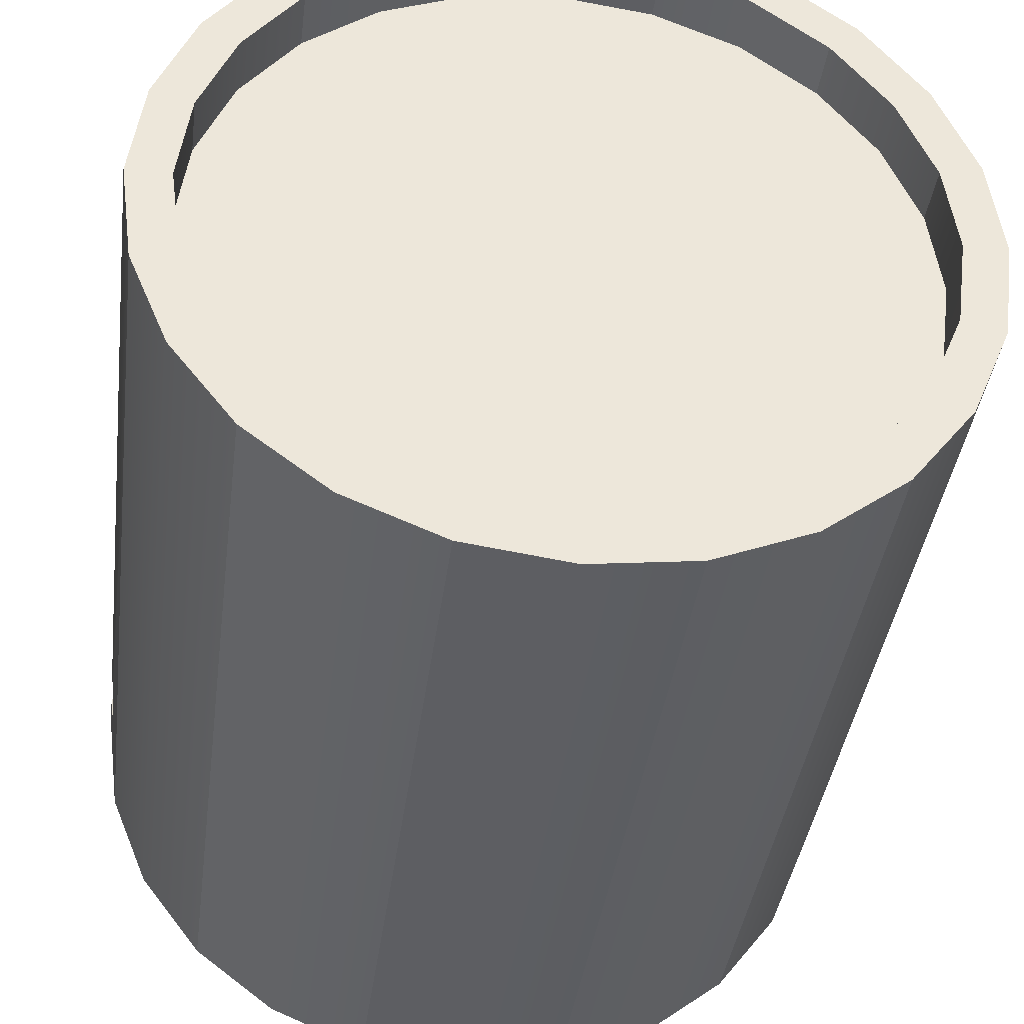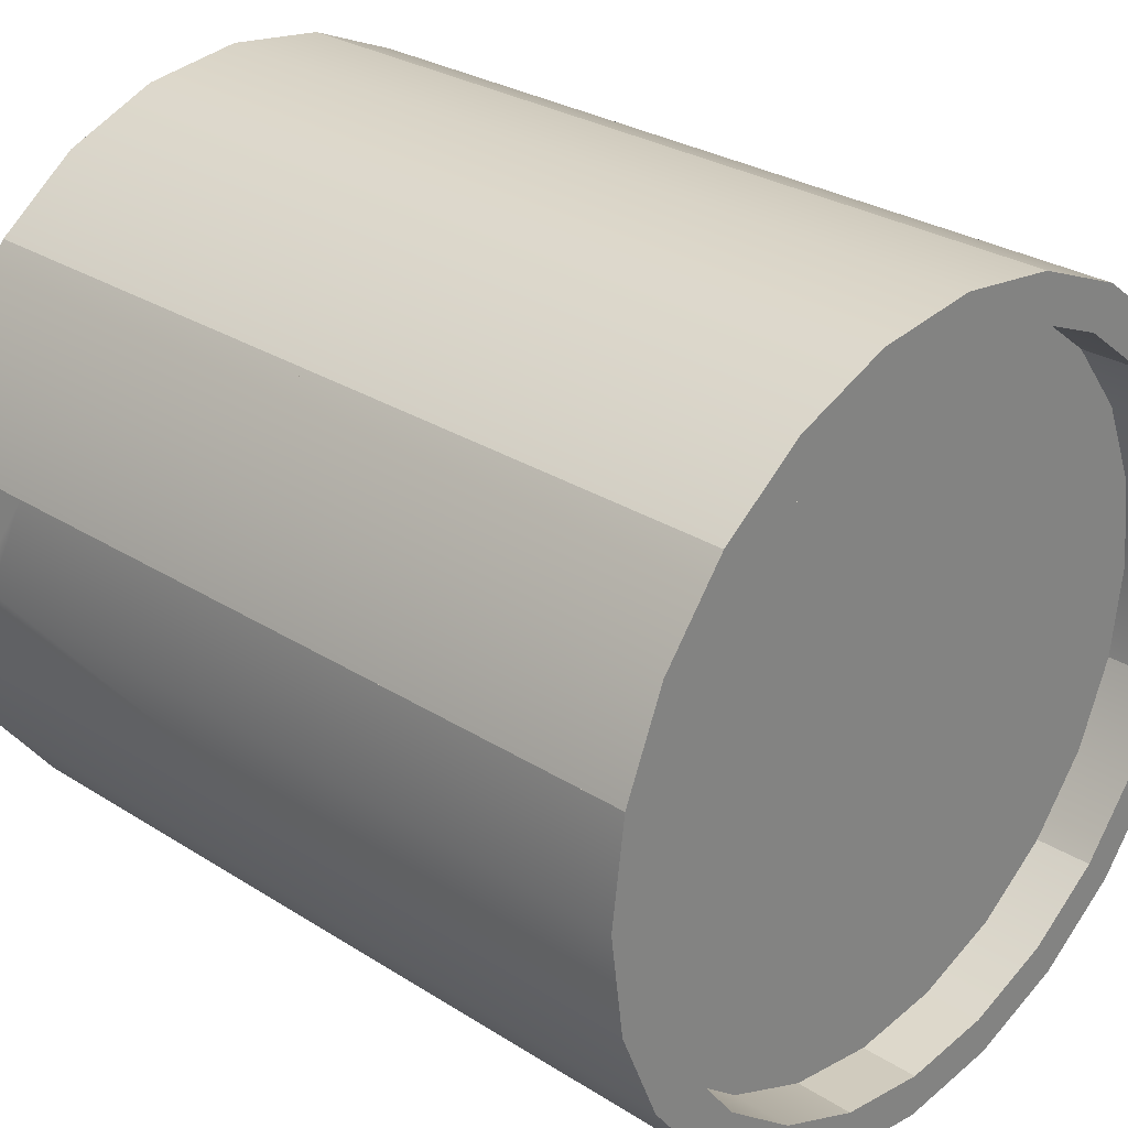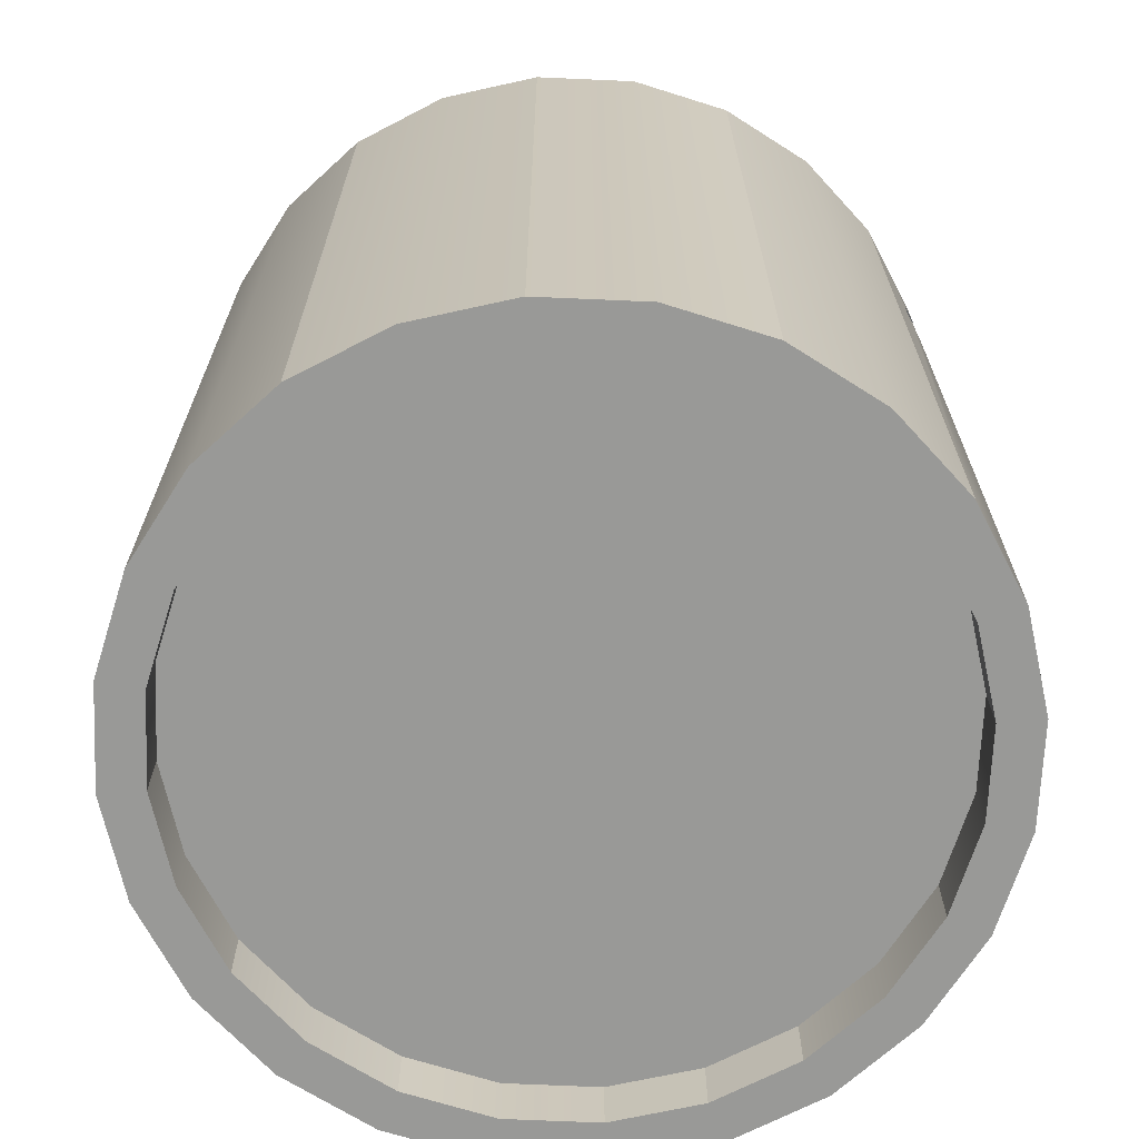
<metadata>
{"format":"obj","ext":"obj","renderer":"f3d","projection":"perspective","resolution":1024,"background":"white","views":[{"elev":-38.8,"azim":-7.3,"up":"+Z"},{"elev":28.2,"azim":-46.1,"up":"+Z"},{"elev":-68.8,"azim":20.0,"up":"+Y"}]}
</metadata>
<code>
o Group1/mesh1/mesh1-geometry#mesh1-geometry
v -0.1681 -0.7544 -0.6303
v 0.001954 0.6719 -0.6527
v 0.001954 -0.7544 -0.6527
v -0.1681 0.6719 -0.6303
v 0.172 0.6719 -0.6303
v 0.172 -0.7544 -0.6303
v -0.3265 -0.7544 -0.5647
v -0.1496 -0.7544 -0.5614
v 0.001954 -0.7544 -0.5814
v -0.3265 0.6719 -0.5647
v -0.1496 -0.6575 -0.5614
v 0.001954 0.6719 -0.5814
v 0.3304 0.6719 -0.5647
v 0.1535 -0.7544 -0.5614
v -0.4625 -0.7544 -0.4603
v -0.1496 0.6719 -0.5614
v -0.2908 -0.7544 -0.5029
v -0.1496 0.4185 -0.5614
v -0.2908 -0.6575 -0.5029
v 0.1535 0.6719 -0.5614
v 0.3304 -0.7544 -0.5647
v 0.1535 -0.6575 -0.5614
v 0.001954 -0.6575 -0.5814
v -0.4625 0.6719 -0.4603
v -0.2908 0.6719 -0.5029
v -0.2908 0.4185 -0.5029
v 0.001954 0.4185 -0.5814
v 0.1535 0.4185 -0.5614
v 0.4664 0.6719 -0.4603
v 0.2947 0.6719 -0.5029
v 0.2947 -0.7544 -0.5029
v -0.5669 0.6719 -0.3242
v -0.4121 -0.7544 -0.4099
v -0.4121 -0.6575 -0.4099
v 0.2947 -0.6575 -0.5029
v -0.4121 0.4185 -0.4099
v 0.2947 0.4185 -0.5029
v 0.4664 -0.7544 -0.4603
v -0.5669 -0.7544 -0.3242
v -0.4121 0.6719 -0.4099
v 0.5708 -0.7544 -0.3242
v 0.416 -0.6575 -0.4099
v 0.416 0.6719 -0.4099
v 0.416 0.4185 -0.4099
v 0.416 -0.7544 -0.4099
v -0.6325 -0.304 -0.1658
v -0.5052 0.6719 -0.2886
v -0.5052 -0.7544 -0.2886
v -0.5052 -0.6575 -0.2886
v 0.5708 0.6719 -0.3242
v -0.6325 -0.7544 -0.1658
v -0.6325 0.6719 -0.1658
v -0.5052 0.4185 -0.2886
v 0.6365 -0.7544 -0.1658
v 0.5091 -0.7544 -0.2886
v 0.5091 -0.6575 -0.2886
v 0.5091 0.4185 -0.2886
v 0.5091 0.6719 -0.2886
v -0.6549 0.5093 0.00419
v -0.6503 0.5239 -0.0312
v -0.5637 0.6719 -0.1474
v -0.5637 0.4185 -0.1474
v -0.5637 -0.7544 -0.1474
v -0.5637 -0.6575 -0.1474
v 0.6365 0.6719 -0.1658
v -0.6549 -0.7544 0.00419
v -0.6483 0.5593 -0.04586
v -0.6549 0.6719 0.00419
v -0.5836 -0.7544 0.00419
v 0.6588 -0.7544 0.00419
v 0.5676 0.6719 -0.1474
v 0.5676 -0.7544 -0.1474
v 0.5676 -0.6575 -0.1474
v 0.5676 0.4185 -0.1474
v -0.6325 -0.1789 0.1742
v -0.5836 0.5093 0.00419
v -0.5789 0.5239 -0.0312
v -0.6503 0.5947 -0.0312
v -0.5836 0.4185 0.00419
v -0.5836 0.6719 0.00419
v -0.6549 0.6094 0.00419
v -0.5836 -0.6575 0.00419
v 0.6542 0.5239 -0.0312
v 0.5875 0.6719 0.00419
v -0.5637 -0.7544 0.1557
v -0.6325 -0.7544 0.1742
v -0.6325 0.3216 0.1742
v -0.5789 0.5239 0.03958
v -0.577 0.5593 -0.04586
v -0.5789 0.5947 -0.0312
v -0.5637 0.6719 0.1557
v -0.5836 0.6094 0.00419
v -0.6325 0.6719 0.1742
v 0.6522 0.5593 -0.04586
v 0.6588 0.5093 0.00419
v 0.5875 -0.7544 0.00419
v 0.5829 0.5239 -0.0312
v 0.6588 0.6719 0.00419
v 0.5875 0.6094 0.00419
v 0.5875 -0.6575 0.00419
v 0.5875 0.4185 0.00419
v -0.5669 0.6719 0.3326
v -0.6325 0.4467 0.1742
v -0.6503 0.5239 0.03958
v -0.5637 0.4185 0.1557
v -0.5637 -0.6575 0.1557
v -0.6503 0.5947 0.03958
v 0.6542 0.5947 -0.0312
v 0.5875 0.5093 0.00419
v 0.6365 -0.7544 0.1742
v 0.5676 -0.7544 0.1557
v 0.5809 0.5593 -0.04586
v 0.5676 0.6719 0.1557
v 0.6588 0.6094 0.00419
v 0.5829 0.5947 -0.0312
v -0.5052 -0.7544 0.297
v -0.5669 -0.7544 0.3326
v -0.6483 0.5593 0.05424
v -0.5789 0.5947 0.03958
v -0.5052 0.6719 0.297
v 0.5829 0.5239 0.03958
v 0.6542 0.5239 0.03958
v 0.5676 -0.6575 0.1557
v 0.6365 0.6719 0.1742
v 0.5829 0.5947 0.03958
v 0.5676 0.4185 0.1557
v -0.4625 0.6719 0.4687
v -0.577 0.5593 0.05424
v -0.5052 0.4185 0.297
v -0.5052 -0.6575 0.297
v 0.5091 -0.7544 0.297
v 0.5091 -0.6575 0.297
v 0.5091 0.6719 0.297
v 0.6542 0.5947 0.03958
v 0.5809 0.5593 0.05424
v -0.4121 -0.7544 0.4182
v -0.4625 -0.7544 0.4687
v -0.4121 0.6719 0.4182
v -0.4121 0.4185 0.4182
v 0.6522 0.5593 0.05424
v 0.5708 -0.7544 0.3326
v 0.5091 0.4185 0.297
v 0.5708 0.6719 0.3326
v -0.3265 -0.7544 0.5731
v -0.2908 0.6719 0.5113
v -0.4121 -0.6575 0.4182
v 0.416 -0.7544 0.4182
v 0.416 -0.6575 0.4182
v 0.416 0.4185 0.4182
v 0.416 0.6719 0.4182
v -0.2908 -0.7544 0.5113
v -0.3265 0.6719 0.5731
v -0.1496 -0.7544 0.5698
v -0.1496 0.6719 0.5698
v -0.2908 0.4185 0.5113
v 0.4664 -0.7544 0.4687
v 0.4664 0.6719 0.4687
v -0.2908 -0.6575 0.5113
v -0.1681 -0.7544 0.6387
v -0.1496 0.4185 0.5698
v 0.2947 -0.7544 0.5113
v 0.2947 -0.6575 0.5113
v 0.2947 0.4185 0.5113
v 0.2947 0.6719 0.5113
v -0.1496 -0.6575 0.5698
v -0.1681 0.6719 0.6387
v 0.172 -0.7544 0.6387
v 0.001954 0.6719 0.5898
v 0.3304 0.6719 0.5731
v 0.1535 -0.7544 0.5698
v 0.1535 0.6719 0.5698
v 0.001954 -0.6575 0.5898
v 0.1535 -0.6575 0.5698
v 0.001954 -0.7544 0.6611
v 0.001954 -0.7544 0.5898
v 0.001954 0.4185 0.5898
v 0.3304 -0.7544 0.5731
v 0.1535 0.4185 0.5698
v 0.001954 -0.6575 0.6611
v 0.001954 0.6719 0.6611
v 0.172 0.6719 0.6387
f 1 2 3
f 2 1 4
f 3 2 1
f 4 1 2
f 5 3 2
f 2 3 5
f 6 1 3
f 3 1 6
f 7 4 1
f 1 4 7
f 4 8 1
f 1 8 4
f 4 5 2
f 2 5 4
f 3 5 6
f 6 5 3
f 9 1 6
f 6 1 9
f 4 7 10
f 10 7 4
f 8 7 1
f 1 7 8
f 8 4 11
f 11 4 8
f 1 9 8
f 8 9 1
f 4 12 5
f 5 12 4
f 13 6 5
f 5 6 13
f 5 14 6
f 6 14 5
f 6 14 9
f 9 14 6
f 15 10 7
f 7 10 15
f 10 16 4
f 4 16 10
f 17 7 8
f 8 7 17
f 11 4 18
f 18 4 11
f 19 8 11
f 11 8 19
f 9 11 8
f 8 11 9
f 12 4 16
f 16 4 12
f 5 12 20
f 20 12 5
f 6 13 21
f 21 13 6
f 20 13 5
f 5 13 20
f 14 5 22
f 22 5 14
f 21 14 6
f 6 14 21
f 14 23 9
f 9 23 14
f 10 15 24
f 24 15 10
f 17 15 7
f 7 15 17
f 10 25 16
f 16 25 10
f 18 4 16
f 16 4 18
f 8 19 17
f 17 19 8
f 26 11 18
f 18 11 26
f 23 18 11
f 11 18 23
f 22 19 11
f 11 19 22
f 11 26 19
f 19 26 11
f 11 9 23
f 23 9 11
f 16 27 12
f 12 27 16
f 12 28 20
f 20 28 12
f 28 5 20
f 20 5 28
f 29 21 13
f 13 21 29
f 30 13 20
f 20 13 30
f 22 5 28
f 28 5 22
f 23 14 22
f 22 14 23
f 31 22 14
f 14 22 31
f 21 31 14
f 14 31 21
f 15 32 24
f 24 32 15
f 24 33 15
f 15 33 24
f 24 25 10
f 10 25 24
f 15 17 33
f 33 17 15
f 26 16 25
f 25 16 26
f 16 26 18
f 18 26 16
f 27 16 18
f 18 16 27
f 34 17 19
f 19 17 34
f 18 23 27
f 27 23 18
f 22 11 23
f 23 11 22
f 35 19 22
f 22 19 35
f 36 19 26
f 26 19 36
f 28 12 27
f 27 12 28
f 37 20 28
f 28 20 37
f 21 29 38
f 38 29 21
f 30 29 13
f 13 29 30
f 20 37 30
f 30 37 20
f 22 37 28
f 28 37 22
f 28 23 22
f 22 23 28
f 22 31 35
f 35 31 22
f 38 31 21
f 21 31 38
f 32 15 39
f 39 15 32
f 32 40 24
f 24 40 32
f 33 24 34
f 34 24 33
f 33 39 15
f 15 39 33
f 25 24 40
f 40 24 25
f 17 34 33
f 33 34 17
f 25 36 26
f 26 36 25
f 35 34 19
f 19 34 35
f 19 36 34
f 34 36 19
f 23 28 27
f 27 28 23
f 37 22 35
f 35 22 37
f 29 41 38
f 38 41 29
f 38 42 29
f 29 42 38
f 29 30 43
f 43 30 29
f 44 30 37
f 37 30 44
f 45 35 31
f 31 35 45
f 31 38 45
f 45 38 31
f 39 46 32
f 32 46 39
f 32 47 40
f 40 47 32
f 36 24 40
f 40 24 36
f 34 24 36
f 36 24 34
f 34 48 33
f 33 48 34
f 48 39 33
f 33 39 48
f 36 25 40
f 40 25 36
f 42 34 35
f 35 34 42
f 36 49 34
f 34 49 36
f 35 44 37
f 37 44 35
f 41 29 50
f 50 29 41
f 41 45 38
f 38 45 41
f 42 38 45
f 45 38 42
f 29 42 44
f 44 42 29
f 30 44 43
f 43 44 30
f 29 44 43
f 43 44 29
f 43 50 29
f 29 50 43
f 35 45 42
f 42 45 35
f 46 39 51
f 51 39 46
f 32 46 52
f 52 46 32
f 52 47 32
f 32 47 52
f 53 40 47
f 47 40 53
f 40 53 36
f 36 53 40
f 48 34 49
f 49 34 48
f 48 51 39
f 39 51 48
f 42 49 34
f 34 49 42
f 44 35 42
f 42 35 44
f 49 36 53
f 53 36 49
f 50 54 41
f 41 54 50
f 41 55 45
f 45 55 41
f 45 56 42
f 42 56 45
f 42 57 44
f 44 57 42
f 44 58 43
f 43 58 44
f 58 50 43
f 43 50 58
f 51 59 46
f 46 59 51
f 51 52 46
f 46 52 51
f 46 60 52
f 52 60 46
f 47 52 61
f 61 52 47
f 47 62 53
f 53 62 47
f 49 63 48
f 48 63 49
f 51 48 63
f 63 48 51
f 56 49 42
f 42 49 56
f 53 64 49
f 49 64 53
f 54 50 65
f 65 50 54
f 54 55 41
f 41 55 54
f 56 45 55
f 55 45 56
f 57 42 56
f 56 42 57
f 58 44 57
f 57 44 58
f 58 65 50
f 50 65 58
f 59 51 66
f 66 51 59
f 46 59 60
f 60 59 46
f 63 52 51
f 51 52 63
f 52 60 67
f 67 60 52
f 52 62 61
f 61 62 52
f 68 61 52
f 52 61 68
f 62 47 61
f 61 47 62
f 64 53 62
f 62 53 64
f 63 49 64
f 64 49 63
f 69 51 63
f 63 51 69
f 56 64 49
f 49 64 56
f 65 70 54
f 54 70 65
f 71 54 65
f 65 54 71
f 55 54 72
f 72 54 55
f 55 73 56
f 56 73 55
f 56 74 57
f 57 74 56
f 57 71 58
f 58 71 57
f 65 58 71
f 71 58 65
f 69 66 51
f 51 66 69
f 66 75 59
f 59 75 66
f 76 60 59
f 59 60 76
f 64 52 63
f 63 52 64
f 77 67 60
f 60 67 77
f 52 67 78
f 78 67 52
f 62 52 64
f 64 52 62
f 61 79 62
f 62 79 61
f 68 80 61
f 61 80 68
f 52 81 68
f 68 81 52
f 62 82 64
f 64 82 62
f 64 69 63
f 63 69 64
f 73 64 56
f 56 64 73
f 70 65 83
f 83 65 70
f 70 72 54
f 54 72 70
f 54 71 74
f 74 71 54
f 84 65 71
f 71 65 84
f 74 72 54
f 54 72 74
f 73 55 72
f 72 55 73
f 74 56 73
f 73 56 74
f 71 57 74
f 74 57 71
f 85 66 69
f 69 66 85
f 75 66 86
f 86 66 75
f 59 75 87
f 87 75 59
f 60 76 77
f 77 76 60
f 59 88 76
f 76 88 59
f 67 77 89
f 89 77 67
f 67 90 78
f 78 90 67
f 52 78 81
f 81 78 52
f 79 61 77
f 77 61 79
f 82 62 79
f 79 62 82
f 68 91 80
f 80 91 68
f 92 61 80
f 80 61 92
f 81 93 68
f 68 93 81
f 69 64 82
f 82 64 69
f 73 82 64
f 64 82 73
f 83 65 94
f 94 65 83
f 70 83 95
f 95 83 70
f 70 96 72
f 72 96 70
f 74 97 71
f 71 97 74
f 84 98 65
f 65 98 84
f 71 99 84
f 84 99 71
f 72 74 73
f 73 74 72
f 72 100 73
f 73 100 72
f 73 101 74
f 74 101 73
f 66 85 86
f 86 85 66
f 82 85 69
f 69 85 82
f 86 102 75
f 75 102 86
f 93 86 75
f 75 86 93
f 75 102 87
f 87 102 75
f 93 75 87
f 87 75 93
f 59 87 103
f 103 87 59
f 79 77 76
f 76 77 79
f 88 59 104
f 104 59 88
f 105 76 88
f 88 76 105
f 77 61 89
f 89 61 77
f 90 67 89
f 89 67 90
f 92 78 90
f 90 78 92
f 78 92 81
f 81 92 78
f 79 106 82
f 82 106 79
f 91 68 93
f 93 68 91
f 91 92 80
f 80 92 91
f 90 61 92
f 92 61 90
f 107 93 81
f 81 93 107
f 100 82 73
f 73 82 100
f 94 65 108
f 108 65 94
f 94 97 83
f 83 97 94
f 83 109 95
f 95 109 83
f 95 110 70
f 70 110 95
f 70 111 96
f 96 111 70
f 100 72 96
f 96 72 100
f 74 109 97
f 97 109 74
f 71 97 112
f 112 97 71
f 113 98 84
f 84 98 113
f 114 65 98
f 98 65 114
f 71 115 99
f 99 115 71
f 99 113 84
f 84 113 99
f 101 73 100
f 100 73 101
f 109 74 101
f 101 74 109
f 116 86 85
f 85 86 116
f 86 106 85
f 85 106 86
f 85 82 106
f 106 82 85
f 102 86 117
f 117 86 102
f 91 86 93
f 93 86 91
f 87 102 103
f 103 102 87
f 93 87 103
f 103 87 93
f 59 103 104
f 104 103 59
f 76 105 79
f 79 105 76
f 118 88 104
f 104 88 118
f 105 88 91
f 91 88 105
f 89 61 90
f 90 61 89
f 119 81 92
f 92 81 119
f 106 79 105
f 105 79 106
f 100 106 82
f 82 106 100
f 93 120 91
f 91 120 93
f 91 119 92
f 92 119 91
f 118 93 107
f 107 93 118
f 81 119 107
f 107 119 81
f 108 65 114
f 114 65 108
f 115 94 108
f 108 94 115
f 97 94 112
f 112 94 97
f 109 83 97
f 97 83 109
f 121 95 109
f 109 95 121
f 110 95 122
f 122 95 110
f 111 70 110
f 110 70 111
f 123 96 111
f 111 96 123
f 96 123 100
f 100 123 96
f 71 112 115
f 115 112 71
f 98 113 124
f 124 113 98
f 124 114 98
f 98 114 124
f 108 99 115
f 115 99 108
f 125 113 99
f 99 113 125
f 100 126 101
f 101 126 100
f 101 121 109
f 109 121 101
f 116 117 86
f 86 117 116
f 106 116 85
f 85 116 106
f 106 86 105
f 105 86 106
f 117 127 102
f 102 127 117
f 105 86 91
f 91 86 105
f 103 102 93
f 93 102 103
f 104 103 93
f 93 103 104
f 88 118 128
f 128 118 88
f 104 93 118
f 118 93 104
f 91 88 128
f 128 88 91
f 91 129 105
f 105 129 91
f 105 130 106
f 106 130 105
f 123 106 100
f 100 106 123
f 102 120 93
f 93 120 102
f 129 91 120
f 120 91 129
f 91 128 119
f 119 128 91
f 119 118 107
f 107 118 119
f 99 108 114
f 114 108 99
f 94 115 112
f 112 115 94
f 95 121 122
f 122 121 95
f 110 122 124
f 124 122 110
f 110 131 111
f 111 131 110
f 110 113 111
f 111 113 110
f 111 132 123
f 123 132 111
f 111 126 123
f 123 126 111
f 126 100 123
f 123 100 126
f 133 124 113
f 113 124 133
f 113 110 124
f 124 110 113
f 124 134 114
f 114 134 124
f 135 113 125
f 125 113 135
f 99 134 125
f 125 134 99
f 113 101 126
f 126 101 113
f 101 113 121
f 121 113 101
f 136 117 116
f 116 117 136
f 116 106 130
f 130 106 116
f 127 117 137
f 137 117 127
f 138 102 127
f 127 102 138
f 118 119 128
f 128 119 118
f 130 105 129
f 129 105 130
f 123 130 106
f 106 130 123
f 102 138 120
f 120 138 102
f 120 139 129
f 129 139 120
f 134 99 114
f 114 99 134
f 121 140 122
f 122 140 121
f 124 122 140
f 140 122 124
f 124 141 110
f 110 141 124
f 141 131 110
f 110 131 141
f 132 111 131
f 131 111 132
f 111 113 126
f 126 113 111
f 132 130 123
f 123 130 132
f 142 123 132
f 132 123 142
f 123 142 126
f 126 142 123
f 133 143 124
f 124 143 133
f 126 133 113
f 113 133 126
f 124 140 134
f 134 140 124
f 121 113 135
f 135 113 121
f 125 140 135
f 135 140 125
f 140 125 134
f 134 125 140
f 117 136 137
f 137 136 117
f 130 136 116
f 116 136 130
f 144 127 137
f 137 127 144
f 136 127 137
f 137 127 136
f 127 145 138
f 138 145 127
f 146 138 127
f 127 138 146
f 129 146 130
f 130 146 129
f 139 120 138
f 138 120 139
f 146 129 139
f 139 129 146
f 140 121 135
f 135 121 140
f 141 124 143
f 143 124 141
f 141 147 131
f 131 147 141
f 131 148 132
f 132 148 131
f 132 146 130
f 130 146 132
f 132 149 142
f 142 149 132
f 133 126 142
f 142 126 133
f 150 143 133
f 133 143 150
f 151 137 136
f 136 137 151
f 136 130 146
f 146 130 136
f 127 144 152
f 152 144 127
f 153 144 137
f 137 144 153
f 146 127 136
f 136 127 146
f 127 154 145
f 145 154 127
f 145 139 138
f 138 139 145
f 138 146 139
f 139 146 138
f 155 146 139
f 139 146 155
f 143 156 141
f 141 156 143
f 147 141 156
f 156 141 147
f 148 131 147
f 147 131 148
f 148 146 132
f 132 146 148
f 149 132 148
f 148 132 149
f 150 142 149
f 149 142 150
f 142 150 133
f 133 150 142
f 143 150 157
f 157 150 143
f 153 137 151
f 151 137 153
f 136 158 151
f 151 158 136
f 158 136 146
f 146 136 158
f 159 152 144
f 144 152 159
f 152 154 127
f 127 154 152
f 144 153 159
f 159 153 144
f 160 145 154
f 154 145 160
f 139 145 155
f 155 145 139
f 146 155 158
f 158 155 146
f 156 143 157
f 157 143 156
f 156 161 147
f 147 161 156
f 157 147 156
f 156 147 157
f 161 148 147
f 147 148 161
f 147 157 148
f 148 157 147
f 162 146 148
f 148 146 162
f 148 163 149
f 149 163 148
f 148 157 149
f 149 157 148
f 163 150 149
f 149 150 163
f 149 157 150
f 150 157 149
f 164 157 150
f 150 157 164
f 151 165 153
f 153 165 151
f 165 151 158
f 158 151 165
f 162 158 146
f 146 158 162
f 152 159 166
f 166 159 152
f 154 152 166
f 166 152 154
f 167 159 153
f 153 159 167
f 165 159 153
f 153 159 165
f 145 160 155
f 155 160 145
f 168 160 154
f 154 160 168
f 166 160 154
f 154 160 166
f 160 158 155
f 155 158 160
f 169 156 157
f 157 156 169
f 156 170 161
f 161 170 156
f 148 161 162
f 162 161 148
f 163 148 162
f 162 148 163
f 150 163 164
f 164 163 150
f 171 157 164
f 164 157 171
f 172 153 165
f 165 153 172
f 173 165 158
f 158 165 173
f 158 160 165
f 165 160 158
f 173 158 162
f 162 158 173
f 174 166 159
f 159 166 174
f 159 165 166
f 166 165 159
f 154 166 168
f 168 166 154
f 159 167 174
f 174 167 159
f 167 153 175
f 175 153 167
f 160 168 176
f 176 168 160
f 166 165 160
f 160 165 166
f 156 169 177
f 177 169 156
f 171 169 157
f 157 169 171
f 177 170 156
f 156 170 177
f 170 162 161
f 161 162 170
f 173 163 162
f 162 163 173
f 178 164 163
f 163 164 178
f 164 178 171
f 171 178 164
f 153 172 175
f 175 172 153
f 165 173 172
f 172 173 165
f 165 176 172
f 172 176 165
f 176 165 160
f 160 165 176
f 162 170 173
f 173 170 162
f 179 166 174
f 174 166 179
f 166 171 168
f 168 171 166
f 167 180 174
f 174 180 167
f 170 167 175
f 175 167 170
f 171 176 168
f 168 176 171
f 181 177 169
f 169 177 181
f 169 171 181
f 181 171 169
f 170 177 167
f 167 177 170
f 163 173 178
f 178 173 163
f 176 171 178
f 178 171 176
f 181 178 171
f 171 178 181
f 173 175 172
f 172 175 173
f 176 173 172
f 172 173 176
f 175 173 170
f 170 173 175
f 173 167 170
f 170 167 173
f 166 179 180
f 180 179 166
f 174 180 179
f 179 180 174
f 166 181 171
f 171 181 166
f 180 167 181
f 181 167 180
f 177 181 167
f 167 181 177
f 173 176 178
f 178 176 173
f 181 173 178
f 178 173 181
f 167 173 181
f 181 173 167
f 181 166 180
f 180 166 181

</code>
